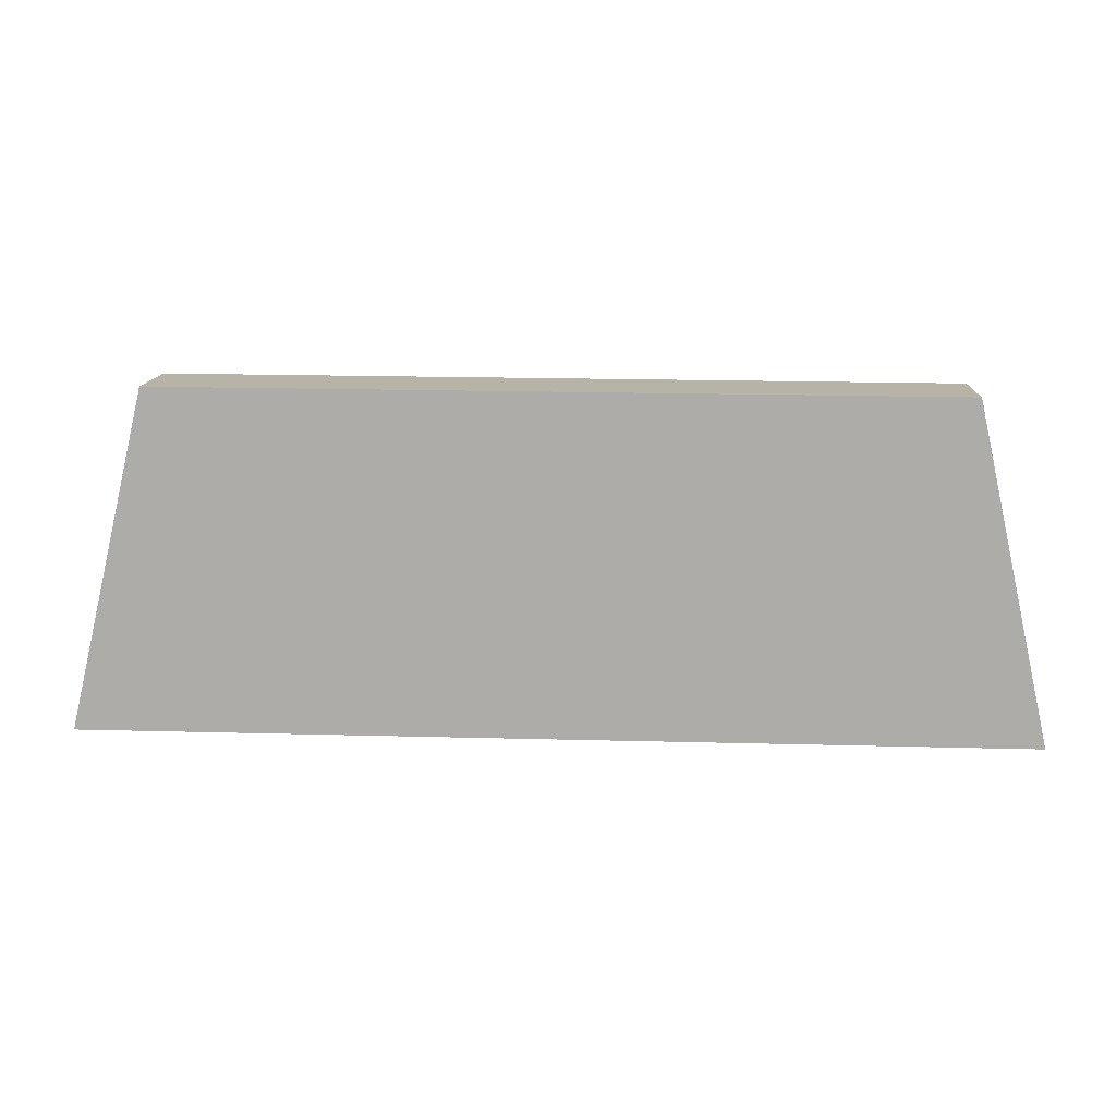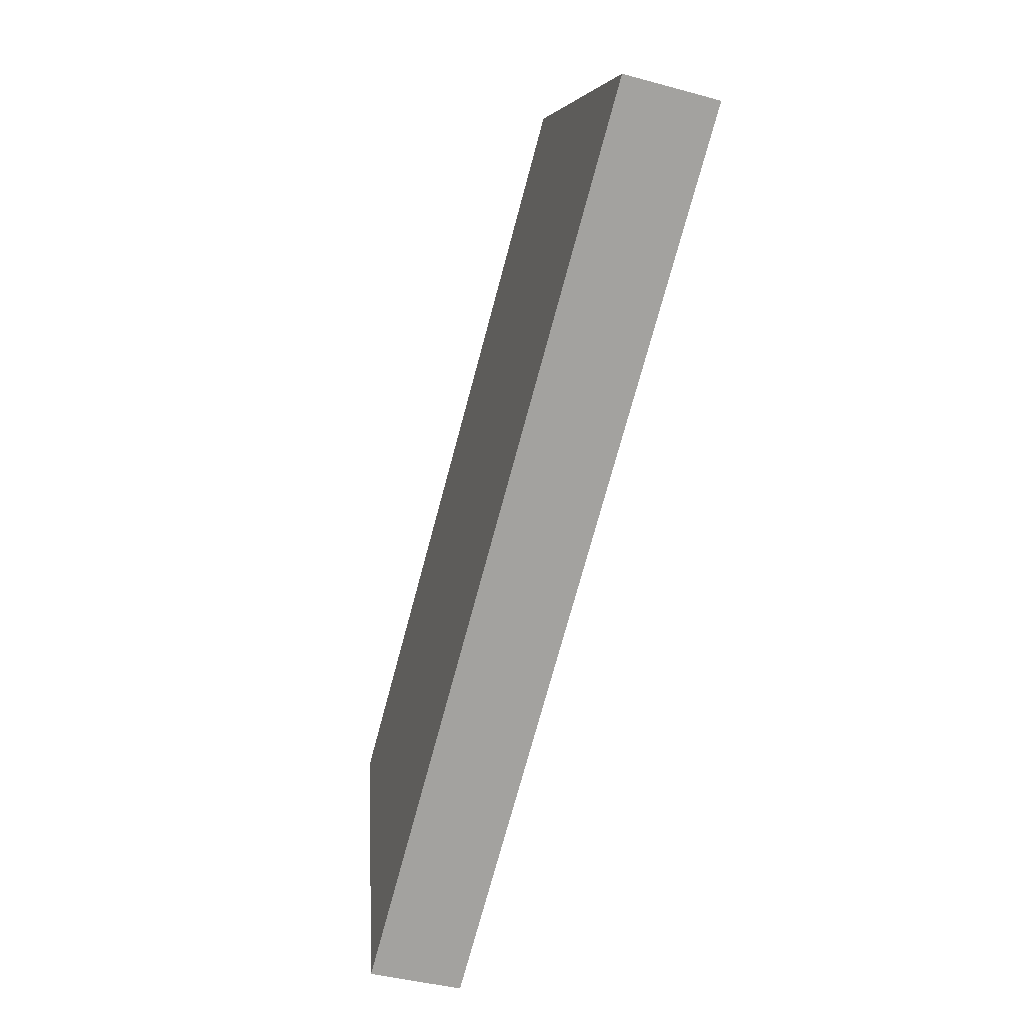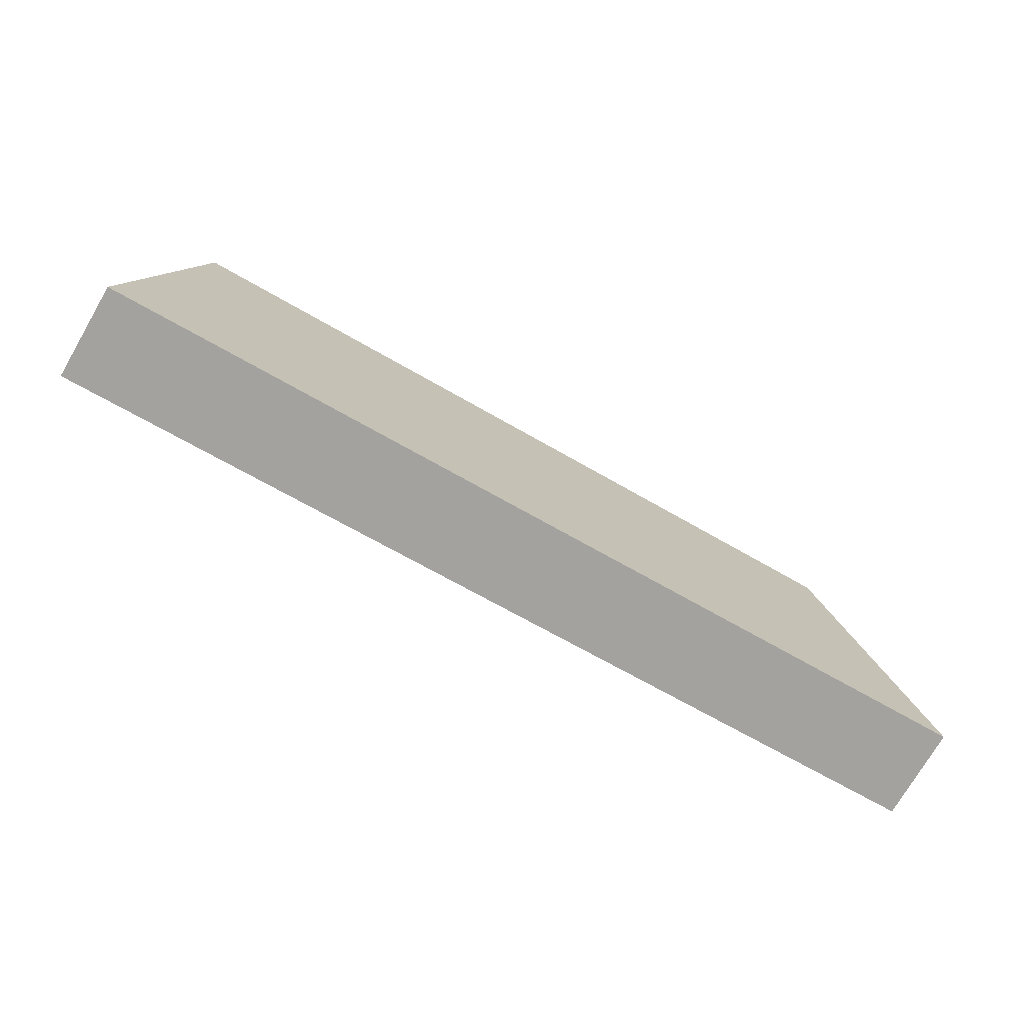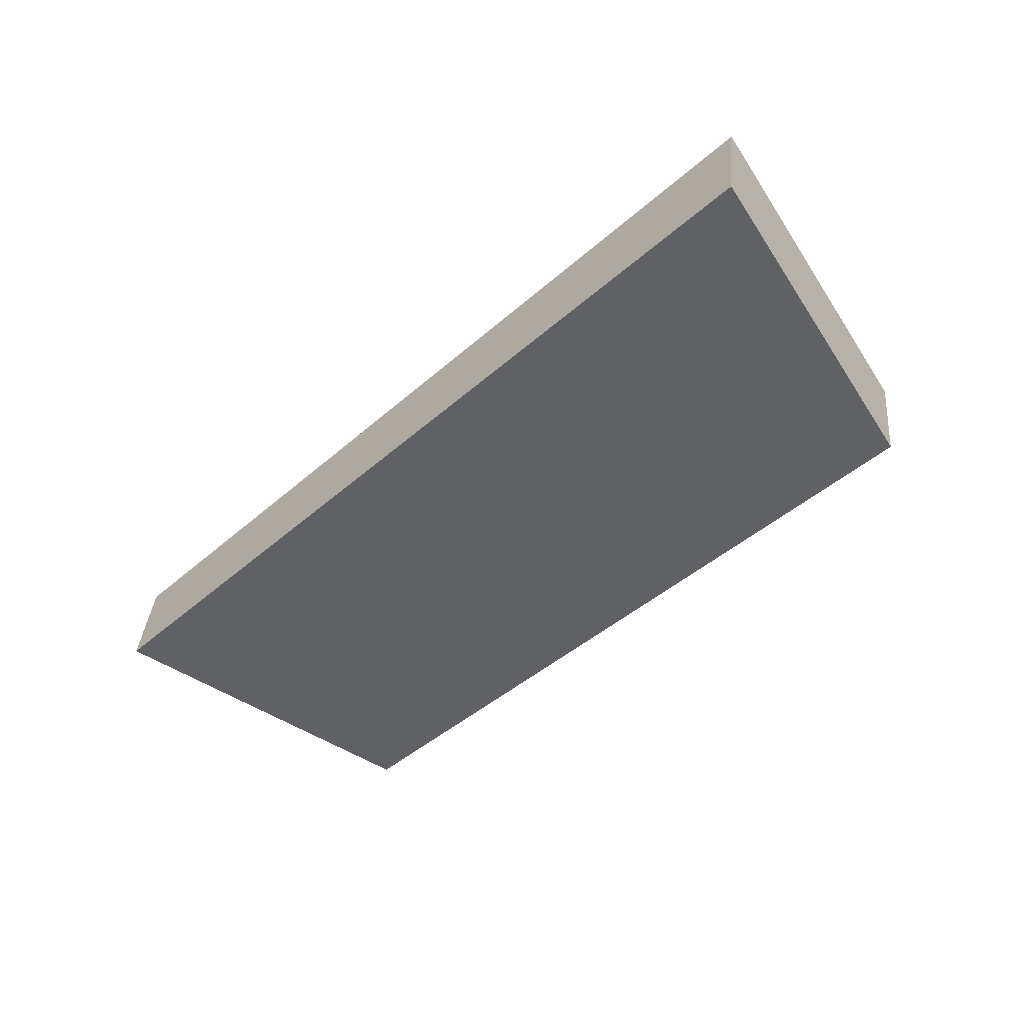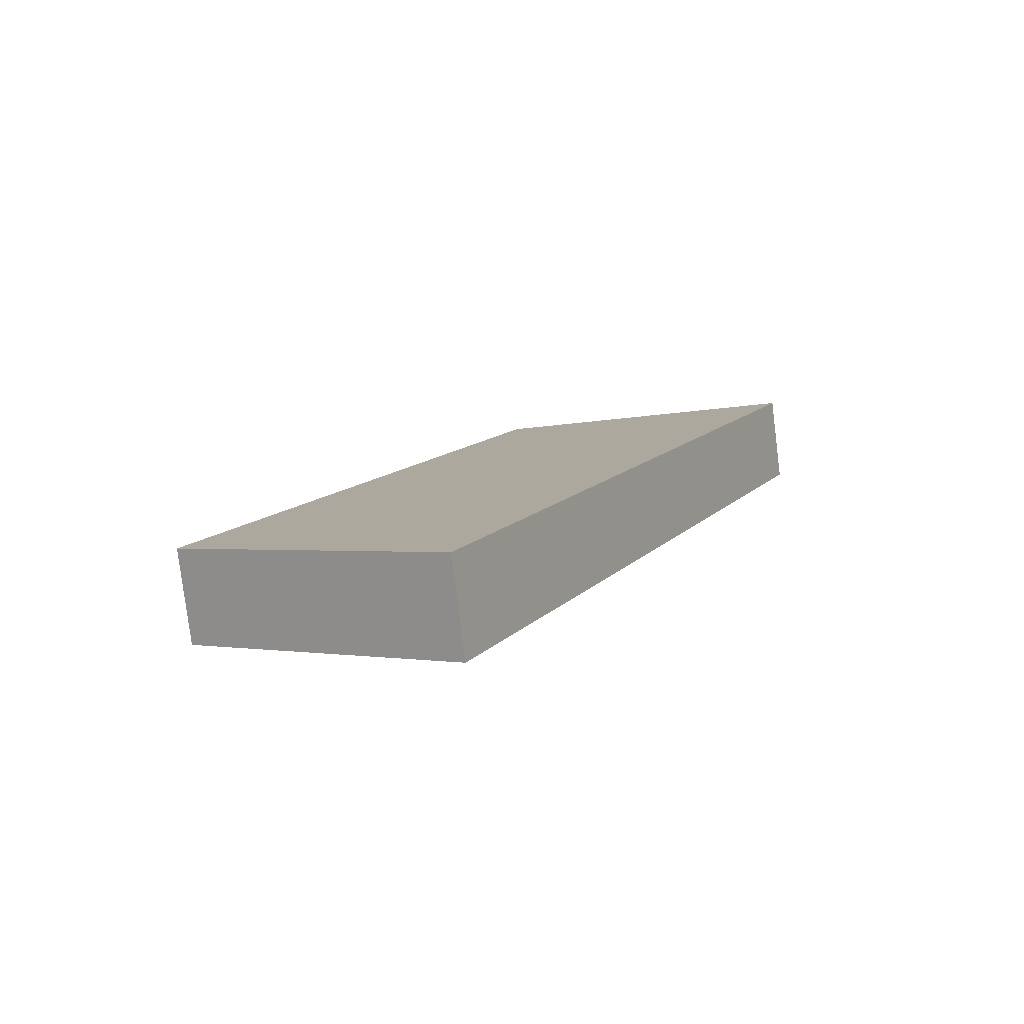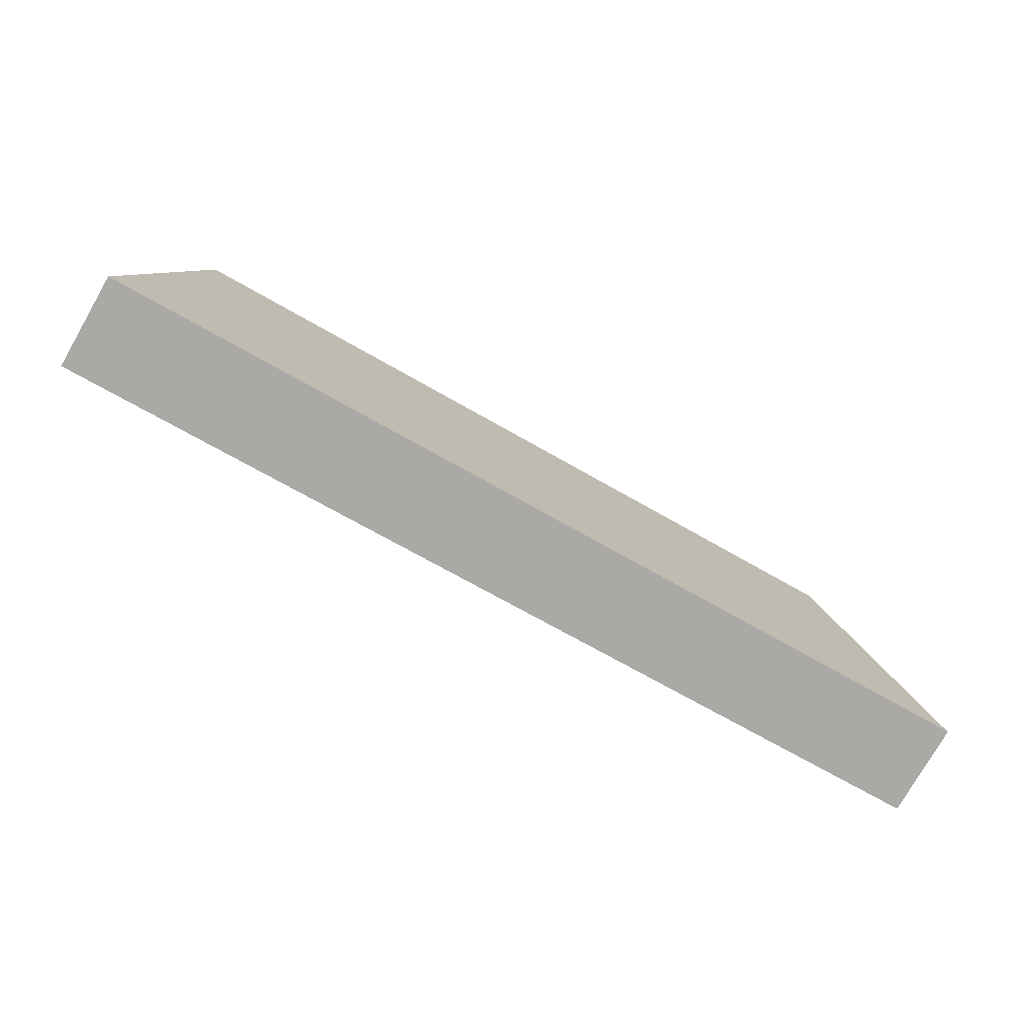
<metadata>
{"format":"obj","ext":"obj","renderer":"f3d","projection":"perspective","resolution":1024,"background":"white","views":[{"elev":20.5,"azim":2.7,"up":"+Y"},{"elev":-74.0,"azim":-105.1,"up":"+Y"},{"elev":-65.3,"azim":-30.6,"up":"+Y"},{"elev":-44.1,"azim":45.8,"up":"+Z"},{"elev":12.0,"azim":-65.2,"up":"+Z"},{"elev":-68.2,"azim":-30.2,"up":"+Y"}]}
</metadata>
<code>
v -3.068 6.45 -12.83
v 3.068 6.45 -12.83
v -2.56 8.636 -13.14
v 2.56 8.636 -13.14
v -2.56 8.551 -13.75
v 2.56 8.551 -13.75
v -3.068 6.365 -13.45
v 3.068 6.365 -13.45
f 1 2 3
f 3 2 4
f 3 4 5
f 5 4 6
f 5 6 7
f 7 6 8
f 7 8 1
f 1 8 2
f 2 8 4
f 4 8 6
f 7 1 5
f 5 1 3

</code>
